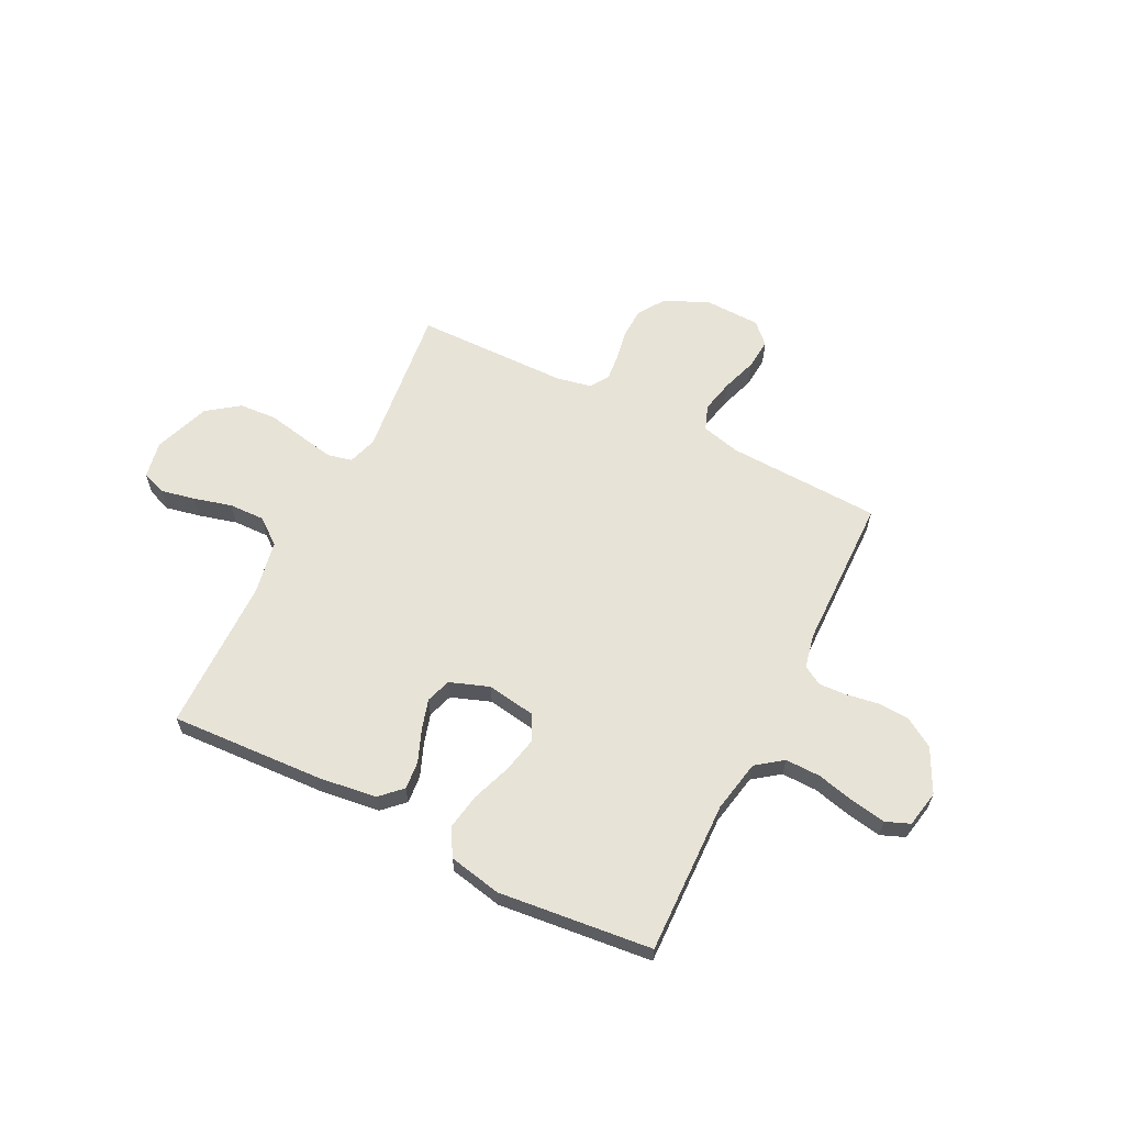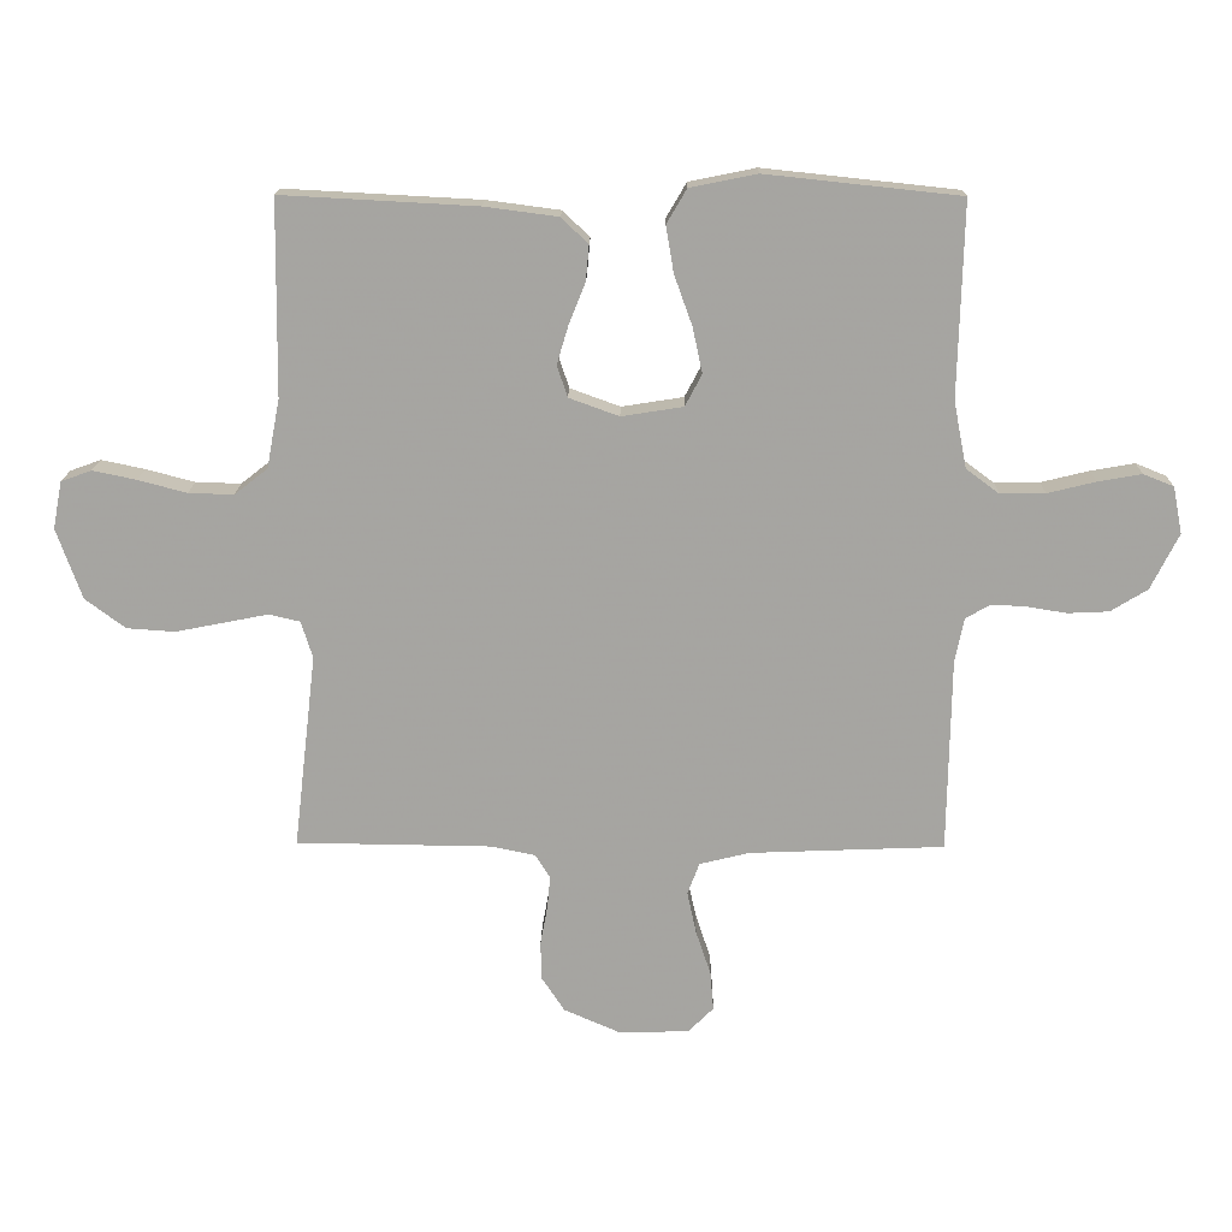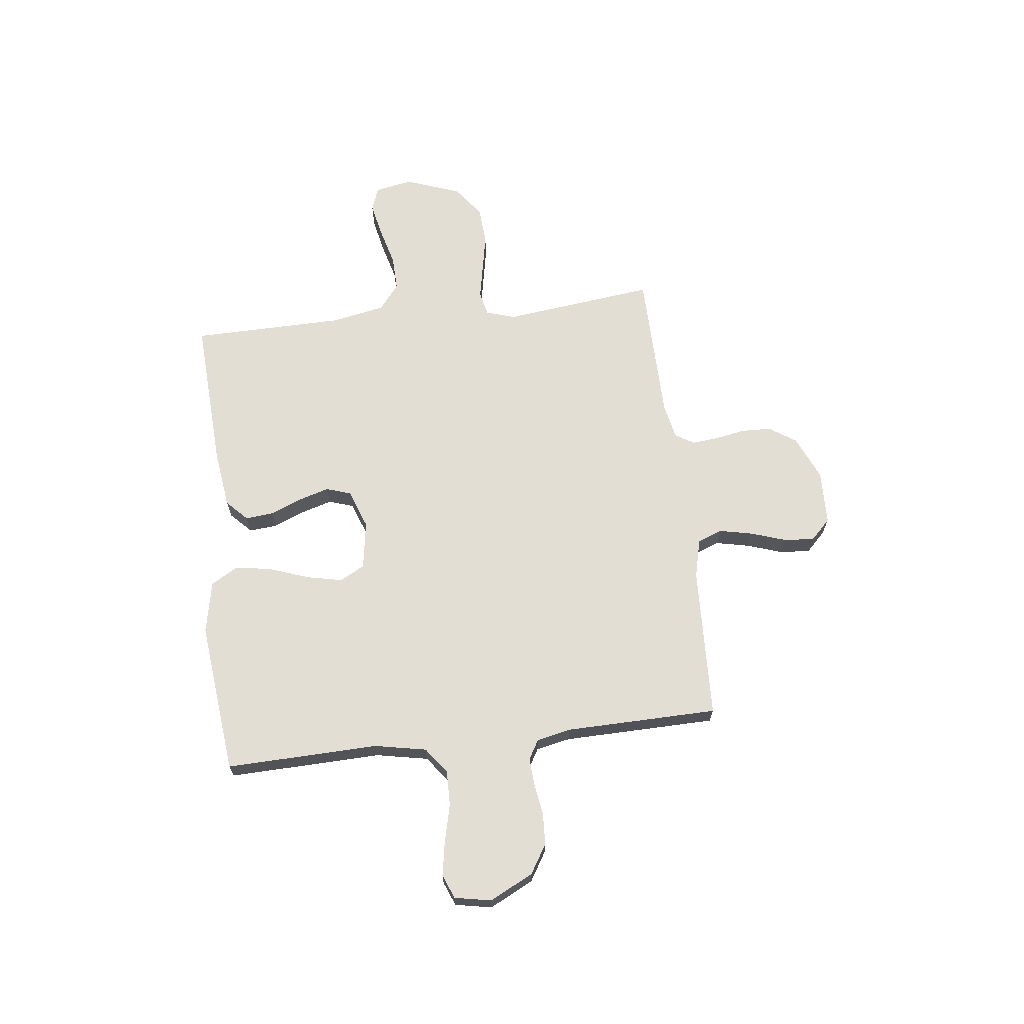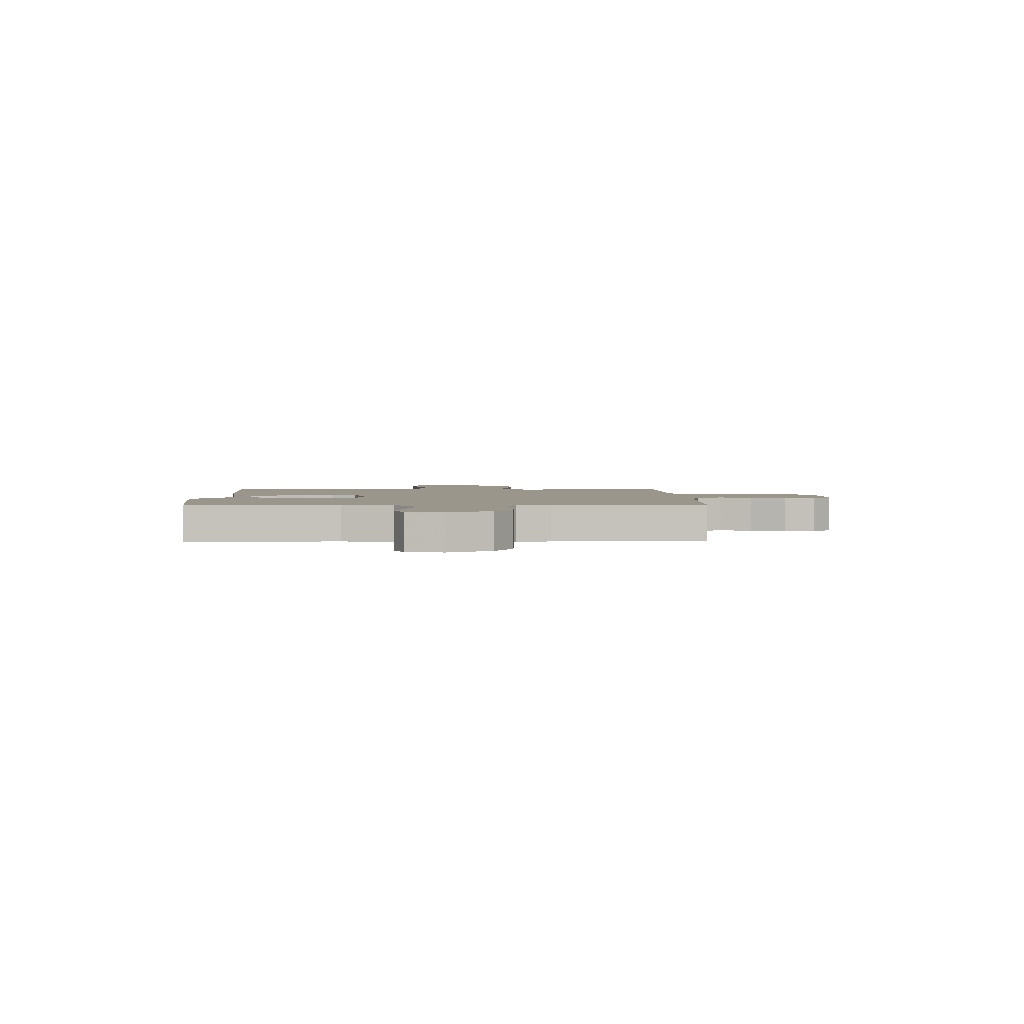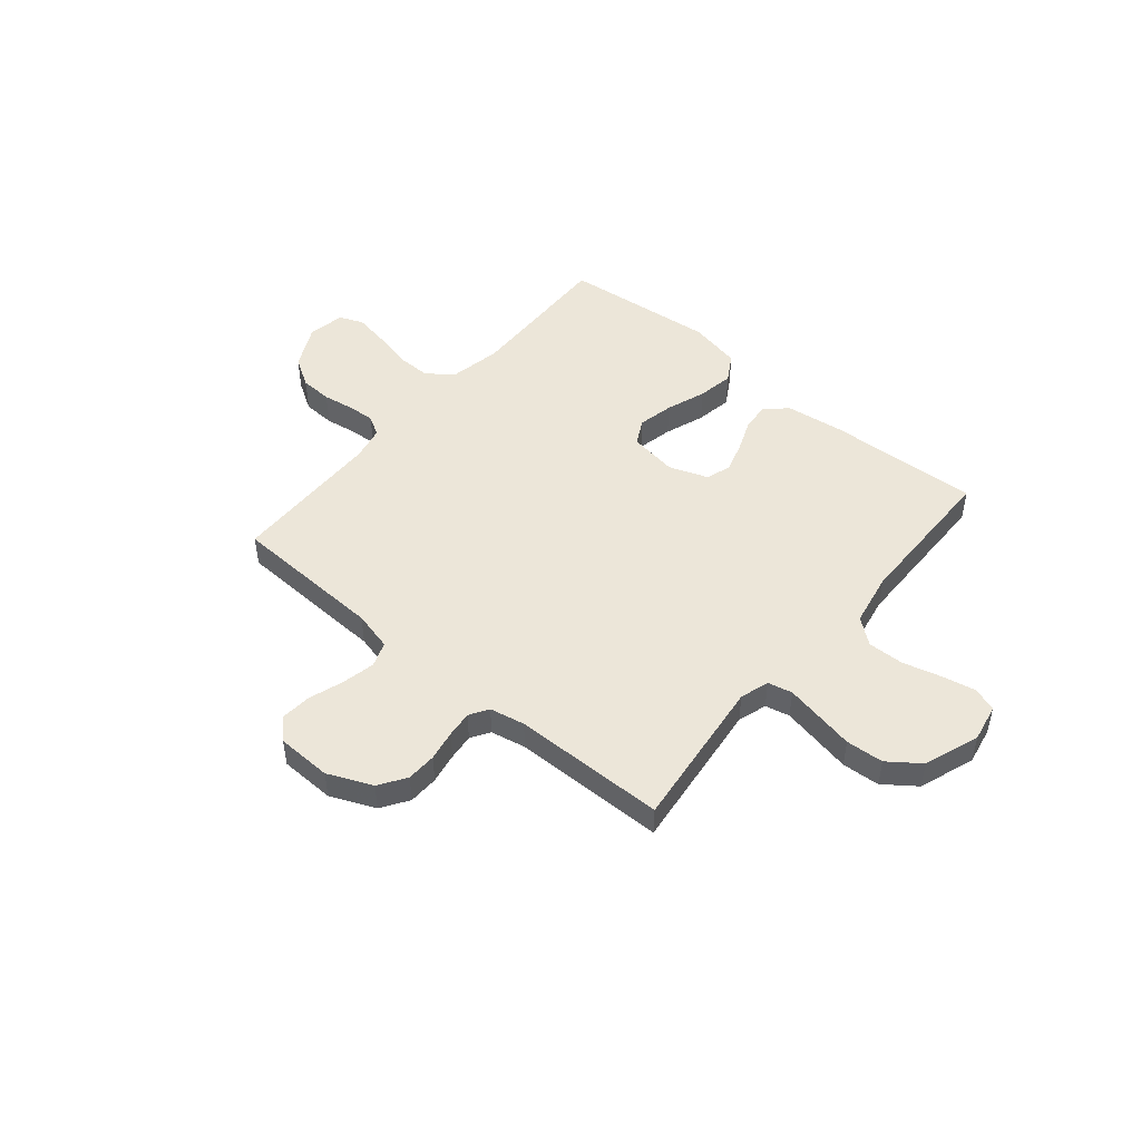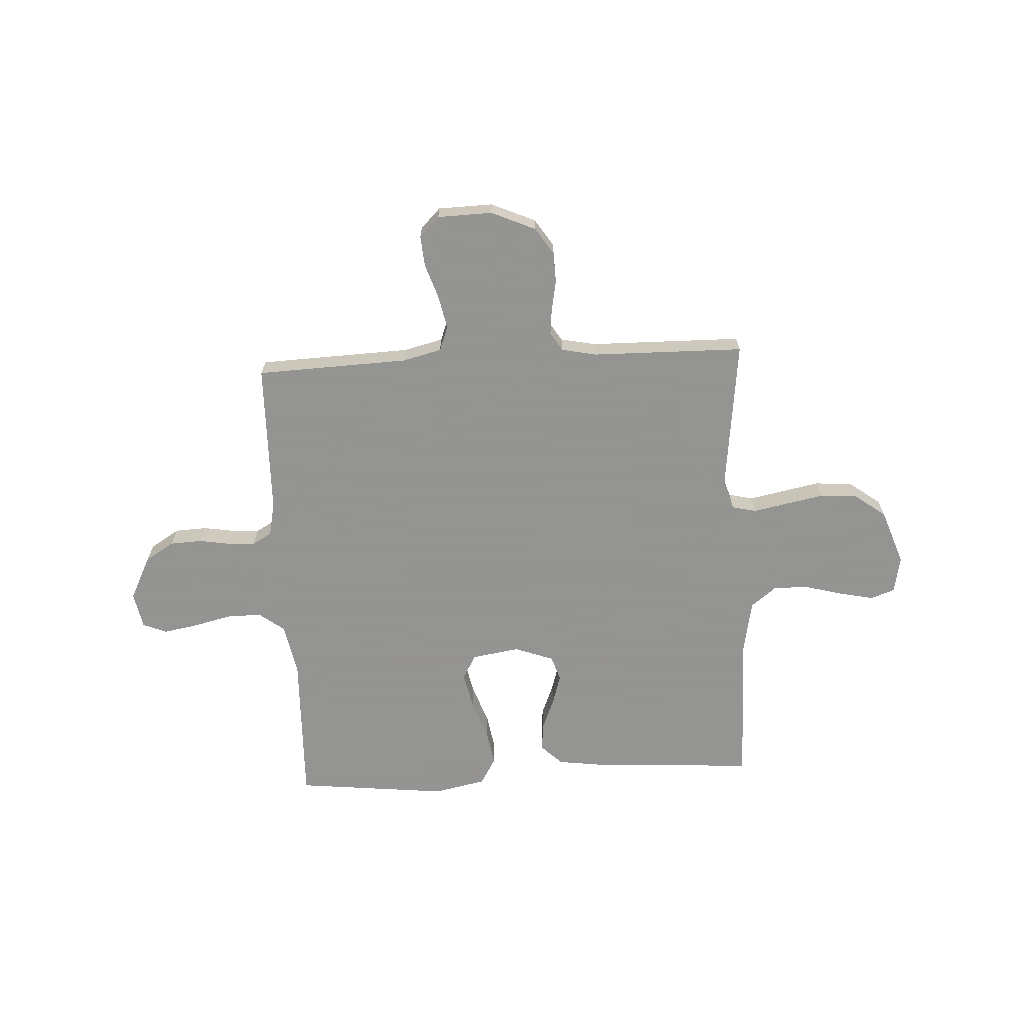
<metadata>
{"format":"obj","ext":"obj","renderer":"f3d","projection":"perspective","resolution":1024,"background":"white","views":[{"elev":62.1,"azim":26.7,"up":"+Y"},{"elev":16.3,"azim":1.0,"up":"+Z"},{"elev":67.2,"azim":83.2,"up":"+Y"},{"elev":2.4,"azim":88.2,"up":"+Y"},{"elev":48.7,"azim":-140.0,"up":"+Y"},{"elev":-66.9,"azim":-177.0,"up":"+Y"}]}
</metadata>
<code>
v 0.5 0.07 0.5
v 0.492 0.07 0.2
v 0.512 0.07 0.098
v 0.563 0.07 0.06
v 0.632 0.07 0.061
v 0.706 0.07 0.079
v 0.774 0.07 0.091
v 0.821 0.07 0.072
v 0.835 0.07 0
v 0.792 0.07 -0.086
v 0.735 0.07 -0.121
v 0.672 0.07 -0.124
v 0.61 0.07 -0.114
v 0.557 0.07 -0.111
v 0.519 0.07 -0.133
v 0.505 0.07 -0.2
v 0.5 0.07 -0.5
v 0.2 0.07 -0.512
v 0.123 0.07 -0.531
v 0.105 0.07 -0.58
v 0.119 0.07 -0.645
v 0.142 0.07 -0.714
v 0.147 0.07 -0.774
v 0.108 0.07 -0.813
v 0 0.07 -0.816
v -0.087 0.07 -0.778
v -0.122 0.07 -0.725
v -0.124 0.07 -0.666
v -0.113 0.07 -0.606
v -0.108 0.07 -0.555
v -0.131 0.07 -0.518
v -0.2 0.07 -0.504
v -0.5 0.07 -0.5
v -0.465 0.07 -0.2
v -0.483 0.07 -0.143
v -0.531 0.07 -0.132
v -0.597 0.07 -0.145
v -0.673 0.07 -0.16
v -0.747 0.07 -0.155
v -0.809 0.07 -0.109
v -0.848 0.07 0
v -0.834 0.07 0.073
v -0.787 0.07 0.09
v -0.72 0.07 0.076
v -0.645 0.07 0.056
v -0.575 0.07 0.054
v -0.524 0.07 0.094
v -0.504 0.07 0.2
v -0.5 0.07 0.5
v -0.2 0.07 0.484
v -0.086 0.07 0.469
v -0.045 0.07 0.429
v -0.05 0.07 0.374
v -0.075 0.07 0.312
v -0.093 0.07 0.252
v -0.077 0.07 0.203
v 0 0.07 0.175
v 0.095 0.07 0.19
v 0.121 0.07 0.239
v 0.106 0.07 0.309
v 0.078 0.07 0.387
v 0.066 0.07 0.458
v 0.097 0.07 0.511
v 0.2 0.07 0.532
v 0.5 0 0.5
v 0.492 0 0.2
v 0.512 0 0.098
v 0.563 0 0.06
v 0.632 0 0.061
v 0.706 0 0.079
v 0.774 0 0.091
v 0.821 0 0.072
v 0.835 0 0
v 0.792 0 -0.086
v 0.735 0 -0.121
v 0.672 0 -0.124
v 0.61 0 -0.114
v 0.557 0 -0.111
v 0.519 0 -0.133
v 0.505 0 -0.2
v 0.5 0 -0.5
v 0.2 0 -0.512
v 0.123 0 -0.531
v 0.105 0 -0.58
v 0.119 0 -0.645
v 0.142 0 -0.714
v 0.147 0 -0.774
v 0.108 0 -0.813
v 0 0 -0.816
v -0.087 0 -0.778
v -0.122 0 -0.725
v -0.124 0 -0.666
v -0.113 0 -0.606
v -0.108 0 -0.555
v -0.131 0 -0.518
v -0.2 0 -0.504
v -0.5 0 -0.5
v -0.465 0 -0.2
v -0.483 0 -0.143
v -0.531 0 -0.132
v -0.597 0 -0.145
v -0.673 0 -0.16
v -0.747 0 -0.155
v -0.809 0 -0.109
v -0.848 0 0
v -0.834 0 0.073
v -0.787 0 0.09
v -0.72 0 0.076
v -0.645 0 0.056
v -0.575 0 0.054
v -0.524 0 0.094
v -0.504 0 0.2
v -0.5 0 0.5
v -0.2 0 0.484
v -0.086 0 0.469
v -0.045 0 0.429
v -0.05 0 0.374
v -0.075 0 0.312
v -0.093 0 0.252
v -0.077 0 0.203
v 0 0 0.175
v 0.095 0 0.19
v 0.121 0 0.239
v 0.106 0 0.309
v 0.078 0 0.387
v 0.066 0 0.458
v 0.097 0 0.511
v 0.2 0 0.532
f 63 64 1 2
f 60 61 62 63
f 59 60 63 2
f 58 59 2 3
f 57 58 3 4
f 51 52 53 54
f 51 54 55
f 48 49 50 51
f 47 48 51 55
f 46 47 55 56
f 42 43 44 45
f 40 41 42 45
f 40 45 46
f 37 38 39 40
f 36 37 40 46
f 35 36 46 56
f 32 33 34
f 31 32 34 35
f 26 27 28 29
f 26 29 30
f 25 26 30
f 24 25 30
f 21 22 23 24
f 20 21 24 30
f 19 20 30 31
f 16 17 18
f 15 16 18 19
f 10 11 12 13
f 10 13 14
f 9 10 14
f 8 9 14
f 5 6 7 8
f 5 8 14 15
f 31 35 56 57
f 31 57 4
f 15 19 31
f 4 5 15 31
f 66 65 128 127
f 127 126 125 124
f 66 127 124 123
f 67 66 123 122
f 68 67 122 121
f 118 117 116 115
f 119 118 115
f 115 114 113 112
f 119 115 112 111
f 120 119 111 110
f 109 108 107 106
f 109 106 105 104
f 110 109 104
f 104 103 102 101
f 110 104 101 100
f 120 110 100 99
f 98 97 96
f 99 98 96 95
f 93 92 91 90
f 94 93 90
f 94 90 89
f 94 89 88
f 88 87 86 85
f 94 88 85 84
f 95 94 84 83
f 82 81 80
f 83 82 80 79
f 77 76 75 74
f 78 77 74
f 78 74 73
f 78 73 72
f 72 71 70 69
f 79 78 72 69
f 121 120 99 95
f 68 121 95
f 95 83 79
f 95 79 69 68
f 1 65 66 2
f 2 66 67 3
f 3 67 68 4
f 4 68 69 5
f 5 69 70 6
f 6 70 71 7
f 7 71 72 8
f 8 72 73 9
f 9 73 74 10
f 10 74 75 11
f 11 75 76 12
f 12 76 77 13
f 13 77 78 14
f 14 78 79 15
f 15 79 80 16
f 16 80 81 17
f 17 81 82 18
f 18 82 83 19
f 19 83 84 20
f 20 84 85 21
f 21 85 86 22
f 22 86 87 23
f 23 87 88 24
f 24 88 89 25
f 25 89 90 26
f 26 90 91 27
f 27 91 92 28
f 28 92 93 29
f 29 93 94 30
f 30 94 95 31
f 31 95 96 32
f 32 96 97 33
f 33 97 98 34
f 34 98 99 35
f 35 99 100 36
f 36 100 101 37
f 37 101 102 38
f 38 102 103 39
f 39 103 104 40
f 40 104 105 41
f 41 105 106 42
f 42 106 107 43
f 43 107 108 44
f 44 108 109 45
f 45 109 110 46
f 46 110 111 47
f 47 111 112 48
f 48 112 113 49
f 49 113 114 50
f 50 114 115 51
f 51 115 116 52
f 52 116 117 53
f 53 117 118 54
f 54 118 119 55
f 55 119 120 56
f 56 120 121 57
f 57 121 122 58
f 58 122 123 59
f 59 123 124 60
f 60 124 125 61
f 61 125 126 62
f 62 126 127 63
f 63 127 128 64
f 64 128 65 1

</code>
